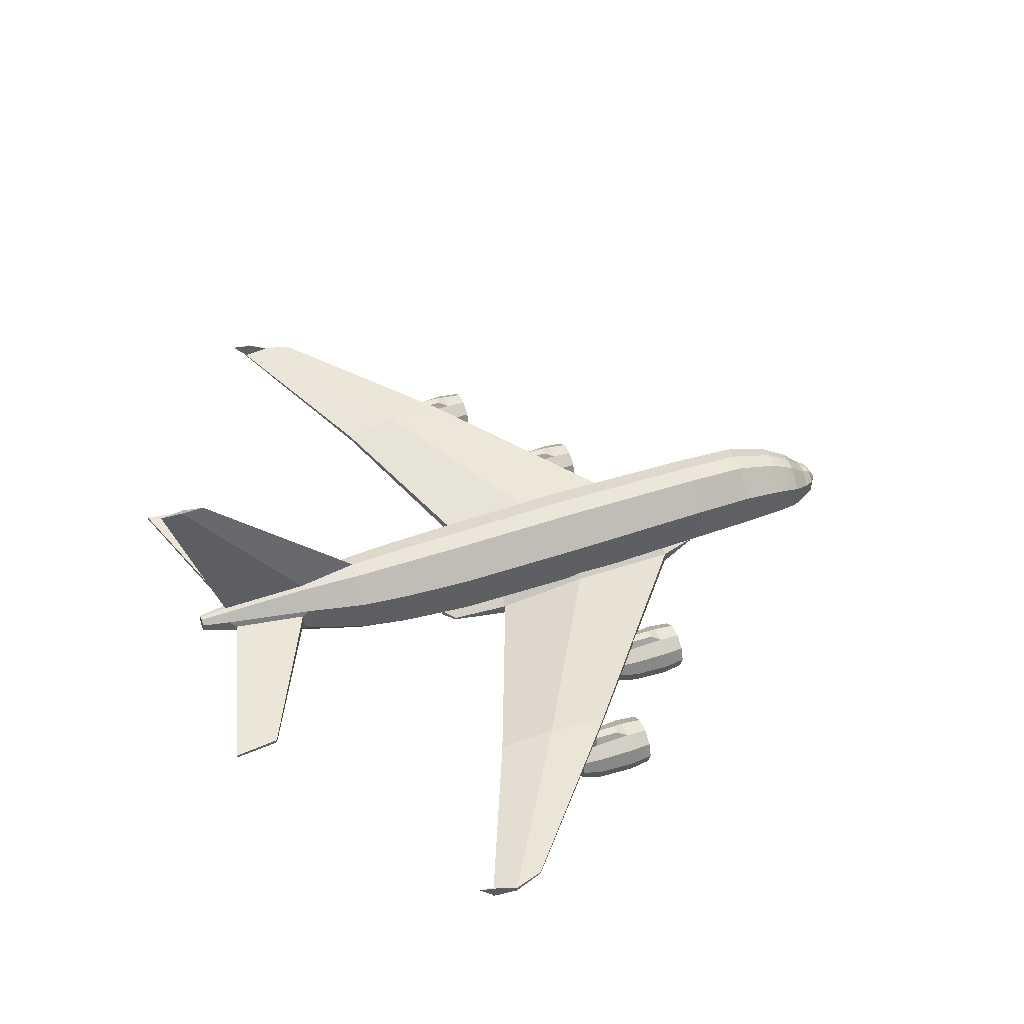
<metadata>
{"format":"obj","ext":"obj","renderer":"f3d","projection":"perspective","resolution":1024,"background":"white","views":[{"elev":45.9,"azim":-111.5,"up":"+Y"}]}
</metadata>
<code>
v -2.192 -0.6031 2.144
v -2.389 -0.4601 2.144
v -2.632 -0.4601 2.144
v -2.829 -0.6031 2.144
v -2.904 -0.8345 2.144
v -2.829 -1.066 2.144
v -2.632 -1.209 2.144
v -2.389 -1.209 2.144
v -2.192 -1.066 2.144
v -2.117 -0.8345 2.144
v -2.256 -0.6493 0.9405
v -2.413 -0.5349 0.9405
v -2.608 -0.5349 0.9405
v -2.765 -0.6493 0.9405
v -2.825 -0.8345 0.9405
v -2.765 -1.02 0.9405
v -2.608 -1.134 0.9405
v -2.413 -1.134 0.9405
v -2.256 -1.02 0.9405
v -2.195 -0.8345 0.9405
v -2.108 -0.8345 1.257
v -2.185 -1.071 1.257
v -2.386 -1.218 1.257
v -2.635 -1.218 1.257
v -2.836 -1.071 1.257
v -2.913 -0.8345 1.257
v -2.836 -0.5978 1.257
v -2.635 -0.4516 1.257
v -2.386 -0.4516 1.257
v -2.185 -0.5978 1.257
v -2.162 -0.5812 1.81
v -2.079 -0.8345 1.81
v -2.162 -1.088 1.81
v -2.377 -1.244 1.81
v -2.644 -1.244 1.81
v -2.859 -1.088 1.81
v -2.941 -0.8345 1.81
v -2.859 -0.5812 1.81
v -2.644 -0.4246 1.81
v -2.377 -0.4246 1.81
v -2.458 -0.4091 -0.1225
v -2.563 -0.4091 -0.1225
v -2.51 -0.5941 0.156
v -2.577 -0.3258 1.257
v -2.444 -0.3258 1.257
v -2.582 -0.3399 1.647
v -2.439 -0.3399 1.647
v -4.085 -0.3975 0.656
v -4.282 -0.2545 0.656
v -4.525 -0.2545 0.656
v -4.722 -0.3975 0.656
v -4.797 -0.6289 0.656
v -4.722 -0.8603 0.656
v -4.525 -1.003 0.656
v -4.282 -1.003 0.656
v -4.085 -0.8603 0.656
v -4.01 -0.6289 0.656
v -4.148 -0.4437 -0.5478
v -4.306 -0.3293 -0.5478
v -4.501 -0.3293 -0.5478
v -4.658 -0.4437 -0.5478
v -4.718 -0.6289 -0.5478
v -4.658 -0.8141 -0.5478
v -4.501 -0.9286 -0.5478
v -4.306 -0.9286 -0.5478
v -4.148 -0.8141 -0.5478
v -4.088 -0.6289 -0.5478
v -4.001 -0.6289 -0.2309
v -4.077 -0.8656 -0.2309
v -4.279 -1.012 -0.2309
v -4.528 -1.012 -0.2309
v -4.729 -0.8656 -0.2309
v -4.806 -0.6289 -0.2309
v -4.729 -0.3922 -0.2309
v -4.528 -0.246 -0.2309
v -4.279 -0.246 -0.2309
v -4.077 -0.3922 -0.2309
v -4.055 -0.3756 0.322
v -3.972 -0.6289 0.322
v -4.055 -0.8823 0.322
v -4.27 -1.039 0.322
v -4.536 -1.039 0.322
v -4.752 -0.8823 0.322
v -4.834 -0.6289 0.322
v -4.752 -0.3756 0.322
v -4.536 -0.219 0.322
v -4.27 -0.219 0.322
v -4.351 -0.151 -1.611
v -4.455 -0.151 -1.611
v -4.403 -0.3885 -1.332
v -4.47 -0.1202 -0.2309
v -4.337 -0.1202 -0.2309
v -4.475 -0.1343 0.1588
v -4.332 -0.1343 0.1588
v 0 -0.8613 -1.513
v 0 -0.9924 1.025
v 0 -0.9089 2.76
v 0 -0.9902 -0.4148
v -0.5506 -0.7875 -1.324
v -0.5506 -0.7503 -1.324
v -0.5182 -0.5131 3.375
v -0.5182 -0.5463 3.375
v -0.3301 -0.7327 -1.48
v -0.449 -0.4924 3.375
v -0.449 -0.56 3.375
v -0.3301 -0.8277 -1.48
v -0.6372 -0.9354 1.025
v -0.7944 -0.796 1.025
v -0.7944 -0.389 1.025
v -0.6372 -0.2256 1.025
v -0.5384 -0.7557 2.76
v -0.7427 -0.6439 2.76
v -0.7427 -0.4615 2.76
v -0.5384 -0.3446 2.76
v -0.5337 -0.9333 -0.4148
v -0.7192 -0.7939 -0.4148
v -0.7192 -0.6278 -0.4148
v -0.5337 -0.4644 -0.4148
v -6.903 0.04362 -2.635
v -6.9 0.1076 -2.635
v -6.754 0.06747 -2.171
v -6.753 0.09615 -2.171
v -6.862 0.0439 -3.021
v -6.861 0.07003 -3.021
v -4.054 -0.1353 -1.77
v -4.109 -0.02645 -0.8941
v -4.17 -0.05956 0.02159
v -4.17 -0.1427 0.02159
v -4.111 -0.2119 -0.8941
v -4.054 -0.211 -1.77
v -6.871 0.1062 -2.616
v -6.874 0.04096 -2.616
v -6.866 0.3378 -3.257
v -6.87 0.27 -2.915
v -6.899 0.2682 -2.933
v 0 -0.3075 6.186
v -0.0169 -0.3114 6.186
v -0.0408 -0.3392 6.186
v -0.0408 -0.3785 6.186
v -0.03123 -0.3952 6.186
v -0.0169 -0.4063 6.186
v 0 -0.4102 6.186
v 0 0.5641 -5.809
v -0.04899 0.5528 -5.809
v -0.1183 0.4722 -5.809
v -0.1183 0.3583 -5.809
v -0.04899 0.2777 -5.809
v 0 0.2664 -5.809
v 0 -0.6687 5.879
v -0.1404 -0.6417 5.879
v -0.339 -0.4496 5.879
v -0.339 -0.1779 5.879
v -0.1404 0.01414 5.879
v 0 0.04116 5.879
v 0 0.7953 4.436
v 0 -0.8405 4.436
v -0.2692 -0.7782 4.436
v -0.6498 -0.3356 4.436
v -0.6498 0.2904 4.436
v -0.2692 0.733 4.436
v 0 0.8614 -1.122
v 0 -0.904 -1.122
v -0.2905 -0.8368 -1.122
v -0.7013 -0.3591 -1.122
v -0.7013 0.3165 -1.122
v -0.2905 0.7942 -1.122
v -0.1983 0.2515 5.595
v 0 0.2927 5.595
v 0 -0.7915 5.595
v -0.1983 -0.7502 5.595
v -0.4787 -0.4568 5.595
v -0.4787 -0.04193 5.595
v -0.2399 0.5206 5.148
v 0 0.5736 5.148
v 0 -0.8185 5.148
v -0.2399 -0.7655 5.148
v -0.5791 -0.3888 5.148
v -0.5791 0.1439 5.148
v 0 -0.5944 6.03
v -0.1042 -0.5739 6.03
v -0.2516 -0.428 6.03
v -0.2516 -0.2217 6.03
v -0.1042 -0.07576 6.03
v 0 -0.05523 6.03
v -0.6766 0.3224 3.48
v -0.2803 0.7833 3.48
v 0 0.8481 3.48
v 0 -0.8552 3.48
v -0.2803 -0.7903 3.48
v -0.6766 -0.3294 3.48
v -0.2446 0.7515 -3.021
v 0 0.8074 -3.021
v 0 -0.6612 -3.021
v -0.2446 -0.6053 -3.021
v -0.5906 -0.2079 -3.021
v -0.5906 0.3541 -3.021
v 0 -0.374 -3.996
v -0.172 -0.3311 -3.996
v -0.4152 -0.02624 -3.996
v -0.4152 0.4049 -3.996
v -0.172 0.7097 -3.996
v 0 -0.8018 -2.209
v -0.2722 -0.7393 -2.209
v -0.6571 -0.2948 -2.209
v -0.6571 0.3339 -2.209
v -0.2722 0.7784 -2.209
v 0 0.8409 -2.209
v 0 0.1076 -5.364
v -0.08352 0.1268 -5.364
v -0.2016 0.2633 -5.364
v -0.2016 0.4564 -5.364
v -0.08352 0.5929 -5.364
v 0 0.6121 -5.364
v -0.1003 0.7414 -4.001
v 0 3.169 -5.478
v -0.03029 3.192 -5.838
v 0 3.232 -5.825
v 0 3.181 -6.186
v -0.2456 0.2658 -5.246
v -0.2456 0.3414 -5.246
v -0.4236 0.3212 -4.106
v -0.4236 0.1524 -4.106
v -2.935 0.267 -6.029
v -2.935 0.3128 -6.029
v -2.837 0.2775 -5.322
v -2.837 0.2213 -5.322
v 0 0.897 1.004
v 0 -0.9176 1.004
v -0.2986 -0.8486 1.004
v -0.7209 -0.3575 1.004
v -0.7209 0.3369 1.004
v -0.2986 0.828 1.004
v 2.192 -0.6031 2.144
v 2.389 -0.4601 2.144
v 2.632 -0.4601 2.144
v 2.829 -0.6031 2.144
v 2.904 -0.8345 2.144
v 2.829 -1.066 2.144
v 2.632 -1.209 2.144
v 2.389 -1.209 2.144
v 2.192 -1.066 2.144
v 2.117 -0.8345 2.144
v 2.256 -0.6493 0.9405
v 2.413 -0.5349 0.9405
v 2.608 -0.5349 0.9405
v 2.765 -0.6493 0.9405
v 2.825 -0.8345 0.9405
v 2.765 -1.02 0.9405
v 2.608 -1.134 0.9405
v 2.413 -1.134 0.9405
v 2.256 -1.02 0.9405
v 2.195 -0.8345 0.9405
v 2.108 -0.8345 1.257
v 2.185 -1.071 1.257
v 2.386 -1.218 1.257
v 2.635 -1.218 1.257
v 2.836 -1.071 1.257
v 2.913 -0.8345 1.257
v 2.836 -0.5978 1.257
v 2.635 -0.4516 1.257
v 2.386 -0.4516 1.257
v 2.185 -0.5978 1.257
v 2.162 -0.5812 1.81
v 2.079 -0.8345 1.81
v 2.162 -1.088 1.81
v 2.377 -1.244 1.81
v 2.644 -1.244 1.81
v 2.859 -1.088 1.81
v 2.941 -0.8345 1.81
v 2.859 -0.5812 1.81
v 2.644 -0.4246 1.81
v 2.377 -0.4246 1.81
v 2.458 -0.4091 -0.1225
v 2.563 -0.4091 -0.1225
v 2.51 -0.5941 0.156
v 2.577 -0.3258 1.257
v 2.444 -0.3258 1.257
v 2.582 -0.3399 1.647
v 2.439 -0.3399 1.647
v 4.085 -0.3975 0.656
v 4.282 -0.2545 0.656
v 4.525 -0.2545 0.656
v 4.722 -0.3975 0.656
v 4.797 -0.6289 0.656
v 4.722 -0.8603 0.656
v 4.525 -1.003 0.656
v 4.282 -1.003 0.656
v 4.085 -0.8603 0.656
v 4.01 -0.6289 0.656
v 4.148 -0.4437 -0.5478
v 4.306 -0.3293 -0.5478
v 4.501 -0.3293 -0.5478
v 4.658 -0.4437 -0.5478
v 4.718 -0.6289 -0.5478
v 4.658 -0.8141 -0.5478
v 4.501 -0.9286 -0.5478
v 4.306 -0.9286 -0.5478
v 4.148 -0.8141 -0.5478
v 4.088 -0.6289 -0.5478
v 4.001 -0.6289 -0.2309
v 4.077 -0.8656 -0.2309
v 4.279 -1.012 -0.2309
v 4.528 -1.012 -0.2309
v 4.729 -0.8656 -0.2309
v 4.806 -0.6289 -0.2309
v 4.729 -0.3922 -0.2309
v 4.528 -0.246 -0.2309
v 4.279 -0.246 -0.2309
v 4.077 -0.3922 -0.2309
v 4.055 -0.3756 0.322
v 3.972 -0.6289 0.322
v 4.055 -0.8823 0.322
v 4.27 -1.039 0.322
v 4.536 -1.039 0.322
v 4.752 -0.8823 0.322
v 4.834 -0.6289 0.322
v 4.752 -0.3756 0.322
v 4.536 -0.219 0.322
v 4.27 -0.219 0.322
v 4.351 -0.151 -1.611
v 4.455 -0.151 -1.611
v 4.403 -0.3885 -1.332
v 4.47 -0.1202 -0.2309
v 4.337 -0.1202 -0.2309
v 4.475 -0.1343 0.1588
v 4.332 -0.1343 0.1588
v 0.5506 -0.7875 -1.324
v 0.5506 -0.7503 -1.324
v 0.5182 -0.5131 3.375
v 0.5182 -0.5463 3.375
v 0.3301 -0.7327 -1.48
v 0.449 -0.4924 3.375
v 0.449 -0.56 3.375
v 0.3301 -0.8277 -1.48
v 0.6372 -0.9354 1.025
v 0.7944 -0.796 1.025
v 0.7944 -0.389 1.025
v 0.6372 -0.2256 1.025
v 0.5384 -0.7557 2.76
v 0.7427 -0.6439 2.76
v 0.7427 -0.4615 2.76
v 0.5384 -0.3446 2.76
v 0.5337 -0.9333 -0.4148
v 0.7192 -0.7939 -0.4148
v 0.7192 -0.6278 -0.4148
v 0.5337 -0.4644 -0.4148
v 6.903 0.04362 -2.635
v 6.9 0.1076 -2.635
v 6.754 0.06747 -2.171
v 6.753 0.09615 -2.171
v 6.862 0.0439 -3.021
v 6.861 0.07003 -3.021
v 4.054 -0.1353 -1.77
v 4.109 -0.02645 -0.8941
v 4.17 -0.05956 0.02159
v 4.17 -0.1427 0.02159
v 4.111 -0.2119 -0.8941
v 4.054 -0.211 -1.77
v 6.871 0.1062 -2.616
v 6.874 0.04096 -2.616
v 6.866 0.3378 -3.257
v 6.87 0.27 -2.915
v 6.899 0.2682 -2.933
v 0.0169 -0.3114 6.186
v 0.0408 -0.3392 6.186
v 0.0408 -0.3785 6.186
v 0.03123 -0.3952 6.186
v 0.0169 -0.4063 6.186
v 0.04899 0.5528 -5.809
v 0.1183 0.4722 -5.809
v 0.1183 0.3583 -5.809
v 0.04899 0.2777 -5.809
v 0.1404 -0.6417 5.879
v 0.339 -0.4496 5.879
v 0.339 -0.1779 5.879
v 0.1404 0.01414 5.879
v 0.2692 -0.7782 4.436
v 0.6498 -0.3356 4.436
v 0.6498 0.2904 4.436
v 0.2692 0.733 4.436
v 0.2905 -0.8368 -1.122
v 0.7013 -0.3591 -1.122
v 0.7013 0.3165 -1.122
v 0.2905 0.7942 -1.122
v 0.1983 0.2515 5.595
v 0.1983 -0.7502 5.595
v 0.4787 -0.4568 5.595
v 0.4787 -0.04193 5.595
v 0.2399 0.5206 5.148
v 0.2399 -0.7655 5.148
v 0.5791 -0.3888 5.148
v 0.5791 0.1439 5.148
v 0.1042 -0.5739 6.03
v 0.2516 -0.428 6.03
v 0.2516 -0.2217 6.03
v 0.1042 -0.07576 6.03
v 0.6766 0.3224 3.48
v 0.2803 0.7833 3.48
v 0.2803 -0.7903 3.48
v 0.6766 -0.3294 3.48
v 0.2446 0.7515 -3.021
v 0.2446 -0.6053 -3.021
v 0.5906 -0.2079 -3.021
v 0.5906 0.3541 -3.021
v 0.172 -0.3311 -3.996
v 0.4152 -0.02624 -3.996
v 0.4152 0.4049 -3.996
v 0.172 0.7097 -3.996
v 0.2722 -0.7393 -2.209
v 0.6571 -0.2948 -2.209
v 0.6571 0.3339 -2.209
v 0.2722 0.7784 -2.209
v 0.08352 0.1268 -5.364
v 0.2016 0.2633 -5.364
v 0.2016 0.4564 -5.364
v 0.08352 0.5929 -5.364
v 0.1003 0.7414 -4.001
v 0.03029 3.192 -5.838
v 0.2456 0.2658 -5.246
v 0.2456 0.3414 -5.246
v 0.4236 0.3212 -4.106
v 0.4236 0.1524 -4.106
v 2.935 0.267 -6.029
v 2.935 0.3128 -6.029
v 2.837 0.2775 -5.322
v 2.837 0.2213 -5.322
v 0.2986 -0.8486 1.004
v 0.7209 -0.3575 1.004
v 0.7209 0.3369 1.004
v 0.2986 0.828 1.004
v -0.016 -0.4065 6.186
g plane
f 31 40 1
f 1 40 2
f 40 39 2
f 2 39 3
f 39 38 3
f 3 38 4
f 38 37 4
f 4 37 5
f 37 36 5
f 5 36 6
f 36 35 6
f 6 35 7
f 35 34 7
f 7 34 8
f 34 33 8
f 8 33 9
f 33 32 9
f 9 32 10
f 32 31 10
f 10 31 1
f 2 4 1
f 3 4 2
f 6 4 5
f 7 4 6
f 8 4 7
f 9 4 8
f 10 4 9
f 1 4 10
f 11 14 12
f 41 43 42
f 15 14 16
f 16 14 17
f 17 14 18
f 18 14 19
f 19 14 20
f 20 14 11
f 19 20 22
f 22 20 21
f 18 19 23
f 23 19 22
f 17 18 24
f 24 18 23
f 16 17 25
f 25 17 24
f 15 16 26
f 26 16 25
f 14 15 27
f 27 15 26
f 13 14 28
f 28 14 27
f 11 12 30
f 30 12 29
f 20 11 21
f 21 11 30
f 21 30 32
f 32 30 31
f 22 21 33
f 33 21 32
f 23 22 34
f 34 22 33
f 24 23 35
f 35 23 34
f 25 24 36
f 36 24 35
f 26 25 37
f 37 25 36
f 27 26 38
f 38 26 37
f 28 27 39
f 39 27 38
f 45 44 47
f 47 44 46
f 30 29 31
f 31 29 40
f 43 41 12
f 42 43 44
f 44 43 28
f 43 13 28
f 41 45 12
f 12 45 29
f 47 46 40
f 40 46 39
f 44 28 46
f 46 28 39
f 45 47 29
f 29 47 40
f 13 43 12
f 13 12 14
f 78 87 48
f 48 87 49
f 87 86 49
f 49 86 50
f 86 85 50
f 50 85 51
f 85 84 51
f 51 84 52
f 84 83 52
f 52 83 53
f 83 82 53
f 53 82 54
f 82 81 54
f 54 81 55
f 81 80 55
f 55 80 56
f 80 79 56
f 56 79 57
f 79 78 57
f 57 78 48
f 49 51 48
f 50 51 49
f 53 51 52
f 54 51 53
f 55 51 54
f 56 51 55
f 57 51 56
f 48 51 57
f 58 61 59
f 88 90 89
f 62 61 63
f 63 61 64
f 64 61 65
f 65 61 66
f 66 61 67
f 67 61 58
f 66 67 69
f 69 67 68
f 65 66 70
f 70 66 69
f 64 65 71
f 71 65 70
f 63 64 72
f 72 64 71
f 62 63 73
f 73 63 72
f 61 62 74
f 74 62 73
f 60 61 75
f 75 61 74
f 58 59 77
f 77 59 76
f 67 58 68
f 68 58 77
f 68 77 79
f 79 77 78
f 69 68 80
f 80 68 79
f 70 69 81
f 81 69 80
f 71 70 82
f 82 70 81
f 72 71 83
f 83 71 82
f 73 72 84
f 84 72 83
f 74 73 85
f 85 73 84
f 75 74 86
f 86 74 85
f 92 91 94
f 94 91 93
f 77 76 78
f 78 76 87
f 90 88 59
f 89 90 91
f 91 90 75
f 90 60 75
f 88 92 59
f 59 92 76
f 94 93 87
f 87 93 86
f 91 75 93
f 93 75 86
f 92 94 76
f 76 94 87
f 60 90 59
f 60 59 61
f 117 100 116
f 116 100 99
f 117 118 100
f 100 118 103
f 116 99 115
f 115 99 106
f 106 99 103
f 103 99 100
f 115 106 98
f 98 106 95
f 95 106 103
f 97 111 96
f 96 111 107
f 107 111 108
f 108 111 112
f 119 121 120
f 120 121 122
f 109 113 110
f 110 113 114
f 105 111 97
f 105 102 111
f 111 102 112
f 112 102 113
f 113 102 101
f 113 101 114
f 114 101 104
f 107 115 96
f 96 115 98
f 115 107 116
f 116 107 108
f 117 109 118
f 118 109 110
f 112 128 108
f 108 128 129
f 127 128 113
f 113 128 112
f 126 127 109
f 109 127 113
f 116 130 117
f 117 130 125
f 108 129 116
f 116 129 130
f 125 126 117
f 117 126 109
f 124 131 125
f 125 131 126
f 131 122 126
f 126 122 127
f 122 121 127
f 127 121 128
f 128 121 129
f 129 121 132
f 129 132 130
f 123 130 119
f 130 132 119
f 130 123 125
f 125 123 124
f 134 133 135
f 122 131 120
f 132 121 119
f 131 124 134
f 124 133 134
f 120 135 124
f 124 135 133
f 131 134 120
f 120 134 135
f 120 124 119
f 119 124 123
f 184 183 136
f 136 183 137
f 138 137 182
f 182 137 183
f 139 138 181
f 181 138 182
f 141 140 180
f 139 181 140
f 181 180 140
f 142 431 179
f 141 180 431
f 180 179 431
f 170 169 150
f 150 169 149
f 150 151 170
f 170 151 171
f 151 152 171
f 171 152 172
f 152 153 172
f 172 153 167
f 168 167 154
f 154 167 153
f 189 188 157
f 157 188 156
f 157 158 189
f 189 158 190
f 158 159 190
f 190 159 185
f 159 160 185
f 185 160 186
f 187 186 155
f 155 186 160
f 203 202 163
f 163 202 162
f 163 164 203
f 203 164 204
f 164 165 204
f 204 165 205
f 165 166 205
f 205 166 206
f 207 206 161
f 161 206 166
f 155 160 174
f 174 160 173
f 157 156 176
f 176 156 175
f 176 177 157
f 157 177 158
f 177 178 158
f 158 178 159
f 178 173 159
f 159 173 160
f 150 149 180
f 180 149 179
f 180 181 150
f 150 181 151
f 181 182 151
f 151 182 152
f 182 183 152
f 152 183 153
f 154 153 184
f 184 153 183
f 173 178 167
f 167 178 172
f 174 173 168
f 168 173 167
f 176 175 170
f 170 175 169
f 177 176 171
f 171 176 170
f 178 177 172
f 172 177 171
f 185 231 190
f 190 231 230
f 185 186 231
f 231 186 232
f 227 232 187
f 187 232 186
f 189 229 188
f 188 229 228
f 190 230 189
f 189 230 229
f 215 217 216
f 198 197 194
f 194 197 193
f 194 195 198
f 198 195 199
f 195 196 199
f 199 196 200
f 196 191 200
f 200 191 201
f 209 208 198
f 198 208 197
f 198 199 209
f 209 199 210
f 226 225 223
f 223 225 224
f 200 201 211
f 211 201 212
f 217 218 216
f 194 193 203
f 203 193 202
f 203 204 194
f 194 204 195
f 204 205 195
f 195 205 196
f 205 206 196
f 196 206 191
f 192 191 207
f 207 191 206
f 139 140 141
f 147 148 209
f 209 148 208
f 209 210 147
f 147 210 146
f 210 211 146
f 146 211 145
f 211 212 145
f 145 212 144
f 143 144 213
f 213 144 212
f 192 214 191
f 191 214 201
f 213 212 214
f 214 212 201
f 216 214 215
f 215 214 192
f 218 213 216
f 216 213 214
f 219 220 210
f 210 220 211
f 221 200 220
f 220 200 211
f 221 222 200
f 200 222 199
f 219 210 222
f 222 210 199
f 223 224 219
f 219 224 220
f 224 225 220
f 220 225 221
f 225 226 221
f 221 226 222
f 223 219 226
f 226 219 222
f 163 162 229
f 229 162 228
f 230 164 229
f 229 164 163
f 231 165 230
f 230 165 164
f 232 166 231
f 231 166 165
f 166 232 161
f 161 232 227
f 263 233 272
f 272 233 234
f 272 234 271
f 271 234 235
f 271 235 270
f 270 235 236
f 270 236 269
f 269 236 237
f 269 237 268
f 268 237 238
f 268 238 267
f 267 238 239
f 267 239 266
f 266 239 240
f 266 240 265
f 265 240 241
f 265 241 264
f 264 241 242
f 264 242 263
f 263 242 233
f 234 233 236
f 235 234 236
f 238 237 236
f 239 238 236
f 240 239 236
f 241 240 236
f 242 241 236
f 233 242 236
f 243 244 246
f 273 274 275
f 247 248 246
f 248 249 246
f 249 250 246
f 250 251 246
f 251 252 246
f 252 243 246
f 251 254 252
f 252 254 253
f 250 255 251
f 251 255 254
f 249 256 250
f 250 256 255
f 248 257 249
f 249 257 256
f 247 258 248
f 248 258 257
f 246 259 247
f 247 259 258
f 245 260 246
f 246 260 259
f 243 262 244
f 244 262 261
f 252 253 243
f 243 253 262
f 253 264 262
f 262 264 263
f 254 265 253
f 253 265 264
f 255 266 254
f 254 266 265
f 256 267 255
f 255 267 266
f 257 268 256
f 256 268 267
f 258 269 257
f 257 269 268
f 259 270 258
f 258 270 269
f 260 271 259
f 259 271 270
f 277 279 276
f 276 279 278
f 262 263 261
f 261 263 272
f 275 244 273
f 274 276 275
f 276 260 275
f 260 245 275
f 261 277 244
f 244 277 273
f 279 272 278
f 278 272 271
f 271 260 278
f 278 260 276
f 272 279 261
f 261 279 277
f 245 244 275
f 245 246 244
f 310 280 319
f 319 280 281
f 319 281 318
f 318 281 282
f 318 282 317
f 317 282 283
f 317 283 316
f 316 283 284
f 316 284 315
f 315 284 285
f 315 285 314
f 314 285 286
f 314 286 313
f 313 286 287
f 313 287 312
f 312 287 288
f 312 288 311
f 311 288 289
f 311 289 310
f 310 289 280
f 281 280 283
f 282 281 283
f 285 284 283
f 286 285 283
f 287 286 283
f 288 287 283
f 289 288 283
f 280 289 283
f 290 291 293
f 320 321 322
f 294 295 293
f 295 296 293
f 296 297 293
f 297 298 293
f 298 299 293
f 299 290 293
f 298 301 299
f 299 301 300
f 297 302 298
f 298 302 301
f 296 303 297
f 297 303 302
f 295 304 296
f 296 304 303
f 294 305 295
f 295 305 304
f 293 306 294
f 294 306 305
f 292 307 293
f 293 307 306
f 290 309 291
f 291 309 308
f 299 300 290
f 290 300 309
f 300 311 309
f 309 311 310
f 301 312 300
f 300 312 311
f 302 313 301
f 301 313 312
f 303 314 302
f 302 314 313
f 304 315 303
f 303 315 314
f 305 316 304
f 304 316 315
f 306 317 305
f 305 317 316
f 307 318 306
f 306 318 317
f 324 326 323
f 323 326 325
f 309 310 308
f 308 310 319
f 322 291 320
f 321 323 322
f 323 307 322
f 307 292 322
f 308 324 291
f 291 324 320
f 326 319 325
f 325 319 318
f 318 307 325
f 325 307 323
f 319 326 308
f 308 326 324
f 292 291 322
f 292 293 291
f 327 328 344
f 344 328 345
f 331 346 328
f 328 346 345
f 334 327 343
f 343 327 344
f 328 327 331
f 331 327 334
f 95 334 98
f 98 334 343
f 95 331 334
f 335 339 96
f 96 339 97
f 340 339 336
f 336 339 335
f 350 349 348
f 348 349 347
f 337 338 341
f 341 338 342
f 333 97 339
f 340 330 339
f 339 330 333
f 329 330 341
f 341 330 340
f 332 329 342
f 342 329 341
f 98 343 96
f 96 343 335
f 336 335 344
f 344 335 343
f 338 337 346
f 346 337 345
f 357 356 336
f 336 356 340
f 340 356 341
f 341 356 355
f 341 355 337
f 337 355 354
f 353 358 345
f 345 358 344
f 358 357 344
f 344 357 336
f 337 354 345
f 345 354 353
f 354 359 353
f 353 359 352
f 355 350 354
f 354 350 359
f 356 349 355
f 355 349 350
f 360 349 357
f 357 349 356
f 357 358 360
f 351 347 358
f 358 347 360
f 352 351 353
f 353 351 358
f 362 363 361
f 350 348 359
f 360 347 349
f 359 362 352
f 352 362 361
f 361 363 352
f 352 363 348
f 363 362 348
f 348 362 359
f 351 352 347
f 347 352 348
f 364 396 136
f 136 396 184
f 396 364 395
f 395 364 365
f 395 365 394
f 394 365 366
f 368 393 367
f 366 367 394
f 394 367 393
f 142 179 368
f 368 179 393
f 149 169 373
f 373 169 386
f 387 374 386
f 386 374 373
f 388 375 387
f 387 375 374
f 385 376 388
f 388 376 375
f 376 385 154
f 154 385 168
f 156 188 377
f 377 188 399
f 400 378 399
f 399 378 377
f 397 379 400
f 400 379 378
f 398 380 397
f 397 380 379
f 380 398 155
f 155 398 187
f 162 202 381
f 381 202 409
f 410 382 409
f 409 382 381
f 411 383 410
f 410 383 382
f 412 384 411
f 411 384 383
f 384 412 161
f 161 412 207
f 174 168 389
f 389 168 385
f 169 175 386
f 386 175 390
f 386 390 387
f 387 390 391
f 387 391 388
f 388 391 392
f 388 392 385
f 385 392 389
f 389 380 174
f 174 380 155
f 175 156 390
f 390 156 377
f 378 391 377
f 377 391 390
f 379 392 378
f 378 392 391
f 380 389 379
f 379 389 392
f 179 149 393
f 393 149 373
f 374 394 373
f 373 394 393
f 375 395 374
f 374 395 394
f 376 396 375
f 375 396 395
f 154 184 376
f 376 184 396
f 428 429 400
f 400 429 397
f 397 429 398
f 398 429 430
f 227 187 430
f 430 187 398
f 399 188 427
f 427 188 228
f 427 428 399
f 399 428 400
f 215 418 217
f 193 197 402
f 402 197 405
f 406 403 405
f 405 403 402
f 407 404 406
f 406 404 403
f 408 401 407
f 407 401 404
f 197 208 405
f 405 208 413
f 414 406 413
f 413 406 405
f 424 425 423
f 423 425 426
f 416 408 415
f 415 408 407
f 217 418 218
f 202 193 409
f 409 193 402
f 403 410 402
f 402 410 409
f 404 411 403
f 403 411 410
f 401 412 404
f 404 412 411
f 412 401 207
f 207 401 192
f 431 137 138
f 208 148 413
f 413 148 372
f 371 414 372
f 372 414 413
f 370 415 371
f 371 415 414
f 369 416 370
f 370 416 415
f 416 369 213
f 213 369 143
f 408 417 401
f 401 417 192
f 408 416 417
f 417 416 213
f 192 417 215
f 215 417 418
f 417 213 418
f 418 213 218
f 415 420 414
f 414 420 419
f 415 407 420
f 420 407 421
f 406 422 407
f 407 422 421
f 406 414 422
f 422 414 419
f 423 419 424
f 424 419 420
f 421 425 420
f 420 425 424
f 425 421 426
f 426 421 422
f 422 419 426
f 426 419 423
f 381 427 162
f 162 427 228
f 381 382 427
f 427 382 428
f 382 383 428
f 428 383 429
f 383 384 429
f 429 384 430
f 227 430 161
f 161 430 384
f 431 138 141
f 138 139 141
f 431 364 136
f 431 136 137
f 431 366 365
f 431 365 364
f 431 368 367
f 431 367 366
f 142 368 431
f 144 143 369
f 144 370 371
f 144 369 370
f 144 372 148
f 144 371 372
f 144 147 146
f 144 148 147
f 144 146 145

</code>
